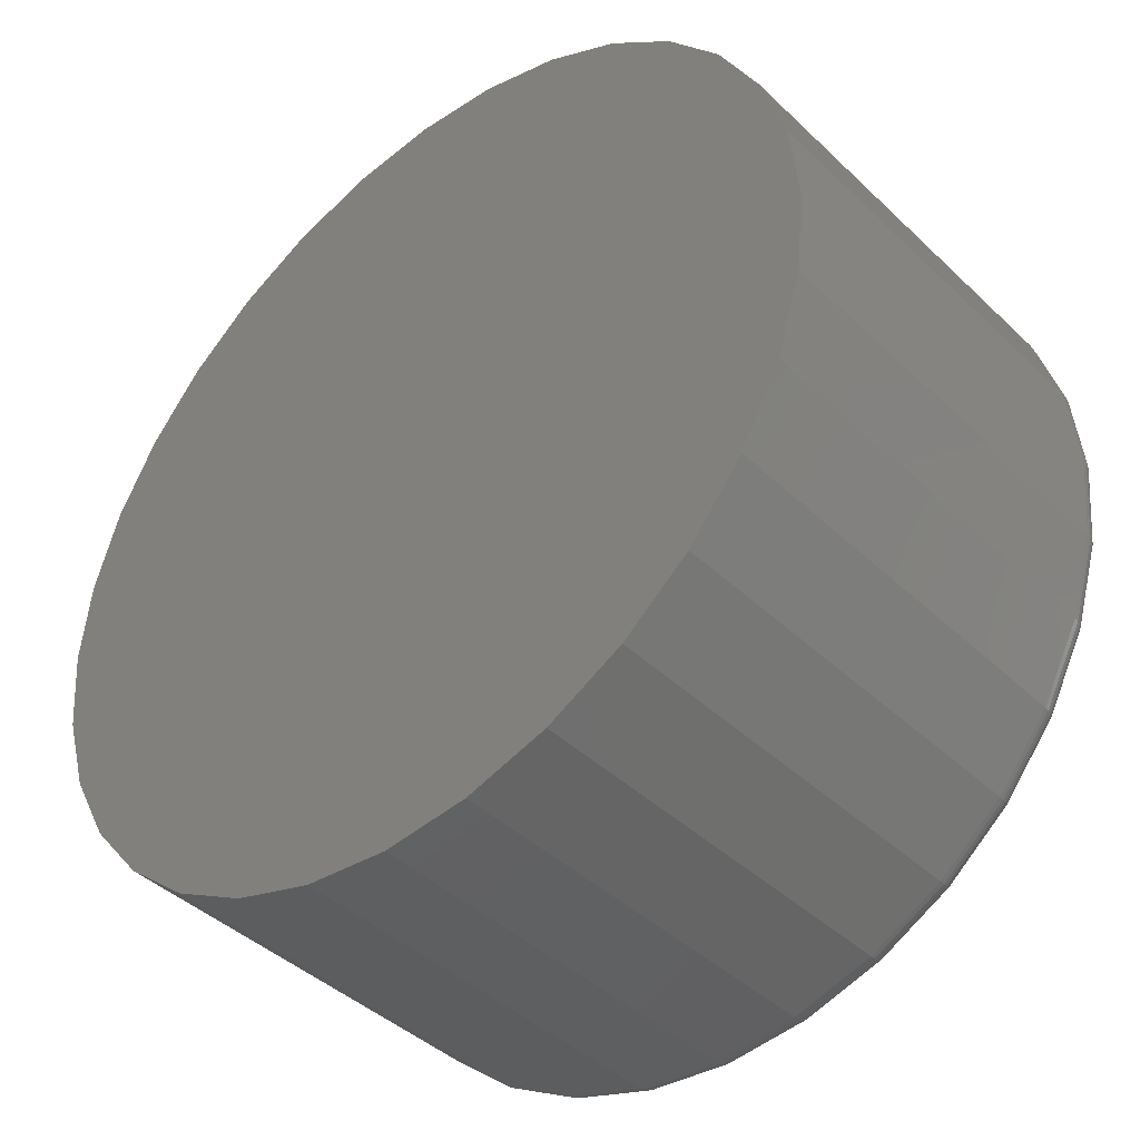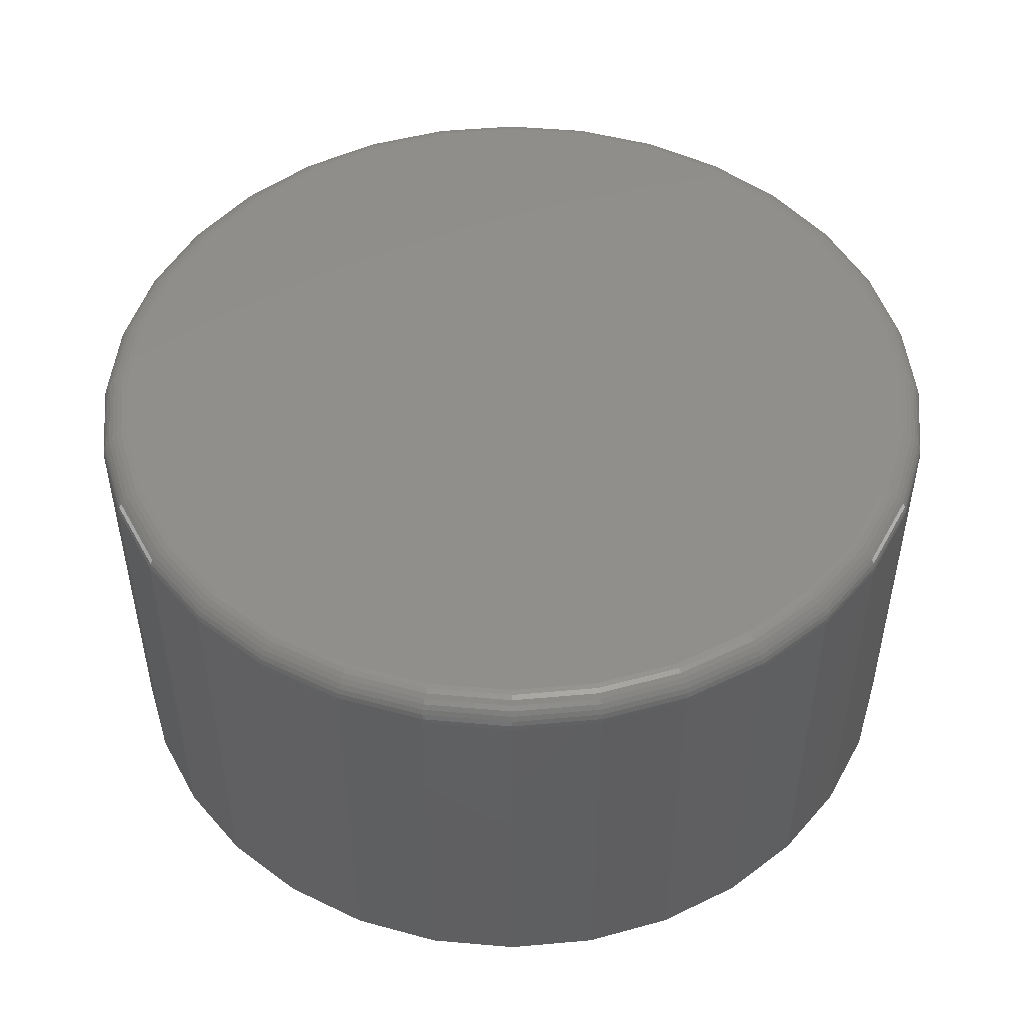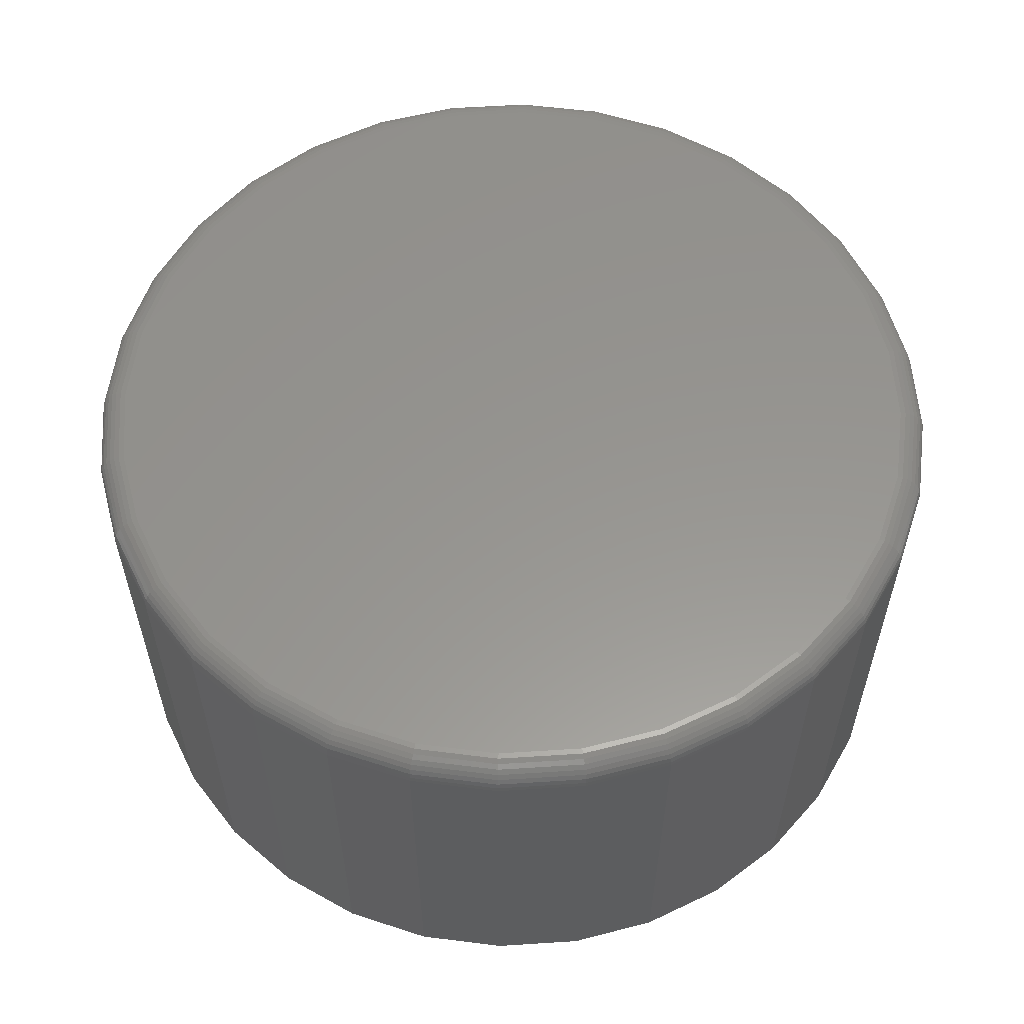
<metadata>
{"format":"stl","ext":"stl","renderer":"f3d","projection":"perspective","resolution":1024,"background":"white","views":[{"elev":-41.9,"azim":-138.6,"up":"+Y"},{"elev":49.1,"azim":-168.8,"up":"+Z"},{"elev":57.8,"azim":136.8,"up":"+Z"}]}
</metadata>
<code>
# stl→obj: 320 verts, 636 faces
v -0.03834 0.2377 0.25
v 0.05413 0.2377 0.25
v 0.007895 0.2423 0.25
v -0.0828 0.2242 0.25
v 0.09859 0.2242 0.25
v 0.09859 -0.2137 0.25
v -0.03834 -0.2272 0.25
v 0.05413 -0.2272 0.25
v 0.007895 -0.2317 0.25
v 0.1396 0.2023 0.25
v -0.1238 0.2023 0.25
v 0.1755 0.1729 0.25
v -0.1597 0.1729 0.25
v 0.205 0.1369 0.25
v -0.1892 0.1369 0.25
v 0.2269 0.09596 0.25
v -0.2111 0.09596 0.25
v 0.2403 0.0515 0.25
v -0.2246 0.0515 0.25
v 0.2449 0.005263 0.25
v -0.2291 0.005263 0.25
v 0.2403 -0.04097 0.25
v -0.2246 -0.04097 0.25
v 0.2269 -0.08544 0.25
v -0.2111 -0.08544 0.25
v 0.205 -0.1264 0.25
v -0.1892 -0.1264 0.25
v 0.1755 -0.1623 0.25
v -0.1597 -0.1623 0.25
v 0.1396 -0.1918 0.25
v -0.1238 -0.1918 0.25
v -0.0828 -0.2137 0.25
v 0.2605 0.005263 0
v 0.2605 0.005263 0.2344
v 0.2557 -0.04402 0
v 0.2557 -0.04402 0.2344
v 0.2413 -0.09141 0
v 0.2413 -0.09141 0.2344
v 0.218 -0.1351 0
v 0.218 -0.1351 0.2344
v 0.1865 -0.1734 0
v 0.1865 -0.1734 0.2344
v 0.1482 -0.2048 0
v 0.1482 -0.2048 0.2344
v 0.1046 -0.2281 0
v 0.1046 -0.2281 0.2344
v 0.05718 -0.2425 0
v 0.05718 -0.2425 0.2344
v 0.007895 -0.2474 0
v 0.007895 -0.2474 0.2344
v -0.04139 -0.2425 0
v -0.04139 -0.2425 0.2344
v -0.08878 -0.2281 0
v -0.08878 -0.2281 0.2344
v -0.1325 -0.2048 0
v -0.1325 -0.2048 0.2344
v -0.1707 -0.1734 0
v -0.1707 -0.1734 0.2344
v -0.2022 -0.1351 0
v -0.2022 -0.1351 0.2344
v -0.2255 -0.09141 0
v -0.2255 -0.09141 0.2344
v -0.2399 -0.04402 0
v -0.2399 -0.04402 0.2344
v -0.2447 0.005263 0
v -0.2447 0.005263 0.2344
v -0.2399 0.05455 0
v -0.2399 0.05455 0.2344
v -0.2255 0.1019 0
v -0.2255 0.1019 0.2344
v -0.2022 0.1456 0
v -0.2022 0.1456 0.2344
v -0.1707 0.1839 0
v -0.1707 0.1839 0.2344
v -0.1325 0.2153 0
v -0.1325 0.2153 0.2344
v -0.08878 0.2387 0
v -0.08878 0.2387 0.2344
v -0.04139 0.253 0
v -0.04139 0.253 0.2344
v 0.007895 0.2579 0
v 0.007895 0.2579 0.2344
v 0.05718 0.253 0
v 0.05718 0.253 0.2344
v 0.1046 0.2387 0
v 0.1046 0.2387 0.2344
v 0.1482 0.2153 0
v 0.1482 0.2153 0.2344
v 0.1865 0.1839 0
v 0.1865 0.1839 0.2344
v 0.218 0.1456 0
v 0.218 0.1456 0.2344
v 0.2413 0.1019 0
v 0.2413 0.1019 0.2344
v 0.2557 0.05455 0
v 0.2557 0.05455 0.2344
v -0.2322 0.005263 0.2497
v -0.2275 0.0521 0.2497
v -0.2351 0.005263 0.2488
v -0.2304 0.05267 0.2488
v -0.2378 0.005263 0.2474
v -0.2331 0.05319 0.2474
v -0.2402 0.005263 0.2454
v -0.2354 0.05366 0.2454
v -0.2421 0.005263 0.2431
v -0.2373 0.05404 0.2431
v -0.2435 0.005263 0.2404
v -0.2387 0.05432 0.2404
v -0.2444 0.005263 0.2374
v -0.2396 0.05449 0.2374
v 0.2433 0.0521 0.2497
v 0.2479 0.005263 0.2497
v 0.2462 0.05267 0.2488
v 0.2509 0.005263 0.2488
v 0.2489 0.05319 0.2474
v 0.2536 0.005263 0.2474
v 0.2512 0.05366 0.2454
v 0.2559 0.005263 0.2454
v 0.2531 0.05404 0.2431
v 0.2579 0.005263 0.2431
v 0.2545 0.05432 0.2404
v 0.2593 0.005263 0.2404
v 0.2554 0.05449 0.2374
v 0.2602 0.005263 0.2374
v 0.2297 0.09713 0.2497
v 0.2324 0.09825 0.2488
v 0.2349 0.09928 0.2474
v 0.2371 0.1002 0.2454
v 0.2389 0.1009 0.2431
v 0.2402 0.1015 0.2404
v 0.241 0.1018 0.2374
v 0.2075 0.1386 0.2497
v 0.2099 0.1403 0.2488
v 0.2122 0.1418 0.2474
v 0.2141 0.1431 0.2454
v 0.2158 0.1442 0.2431
v 0.217 0.145 0.2404
v 0.2177 0.1455 0.2374
v 0.1776 0.175 0.2497
v 0.1797 0.1771 0.2488
v 0.1816 0.179 0.2474
v 0.1833 0.1807 0.2454
v 0.1847 0.182 0.2431
v 0.1857 0.1831 0.2404
v 0.1863 0.1837 0.2374
v 0.1413 0.2049 0.2497
v 0.1429 0.2073 0.2488
v 0.1444 0.2095 0.2474
v 0.1457 0.2115 0.2454
v 0.1468 0.2131 0.2431
v 0.1476 0.2143 0.2404
v 0.1481 0.2151 0.2374
v 0.09976 0.227 0.2497
v 0.1009 0.2298 0.2488
v 0.1019 0.2322 0.2474
v 0.1028 0.2344 0.2454
v 0.1036 0.2362 0.2431
v 0.1041 0.2376 0.2404
v 0.1045 0.2384 0.2374
v 0.05473 0.2407 0.2497
v 0.0553 0.2436 0.2488
v 0.05583 0.2462 0.2474
v 0.05629 0.2486 0.2454
v 0.05667 0.2505 0.2431
v 0.05695 0.2519 0.2404
v 0.05712 0.2527 0.2374
v 0.007895 0.2453 0.2497
v 0.007895 0.2482 0.2488
v 0.007895 0.251 0.2474
v 0.007895 0.2533 0.2454
v 0.007895 0.2553 0.2431
v 0.007895 0.2567 0.2404
v 0.007895 0.2576 0.2374
v -0.03894 0.2407 0.2497
v -0.03951 0.2436 0.2488
v -0.04004 0.2462 0.2474
v -0.0405 0.2486 0.2454
v -0.04088 0.2505 0.2431
v -0.04116 0.2519 0.2404
v -0.04133 0.2527 0.2374
v -0.08397 0.227 0.2497
v -0.08509 0.2298 0.2488
v -0.08613 0.2322 0.2474
v -0.08703 0.2344 0.2454
v -0.08778 0.2362 0.2431
v -0.08833 0.2376 0.2404
v -0.08867 0.2384 0.2374
v -0.1255 0.2049 0.2497
v -0.1271 0.2073 0.2488
v -0.1286 0.2095 0.2474
v -0.1299 0.2115 0.2454
v -0.131 0.2131 0.2431
v -0.1318 0.2143 0.2404
v -0.1323 0.2151 0.2374
v -0.1618 0.175 0.2497
v -0.1639 0.1771 0.2488
v -0.1658 0.179 0.2474
v -0.1675 0.1807 0.2454
v -0.1689 0.182 0.2431
v -0.1699 0.1831 0.2404
v -0.1705 0.1837 0.2374
v -0.1917 0.1386 0.2497
v -0.1941 0.1403 0.2488
v -0.1964 0.1418 0.2474
v -0.1984 0.1431 0.2454
v -0.2 0.1442 0.2431
v -0.2012 0.145 0.2404
v -0.2019 0.1455 0.2374
v -0.2139 0.09713 0.2497
v -0.2166 0.09825 0.2488
v -0.2191 0.09928 0.2474
v -0.2213 0.1002 0.2454
v -0.2231 0.1009 0.2431
v -0.2244 0.1015 0.2404
v -0.2252 0.1018 0.2374
v 0.2433 -0.04157 0.2497
v 0.2462 -0.04214 0.2488
v 0.2489 -0.04267 0.2474
v 0.2512 -0.04313 0.2454
v 0.2531 -0.04351 0.2431
v 0.2545 -0.04379 0.2404
v 0.2554 -0.04396 0.2374
v -0.2275 -0.04157 0.2497
v -0.2304 -0.04214 0.2488
v -0.2331 -0.04267 0.2474
v -0.2354 -0.04313 0.2454
v -0.2373 -0.04351 0.2431
v -0.2387 -0.04379 0.2404
v -0.2396 -0.04396 0.2374
v -0.2139 -0.0866 0.2497
v -0.2166 -0.08772 0.2488
v -0.2191 -0.08876 0.2474
v -0.2213 -0.08966 0.2454
v -0.2231 -0.09041 0.2431
v -0.2244 -0.09096 0.2404
v -0.2252 -0.0913 0.2374
v -0.1917 -0.1281 0.2497
v -0.1941 -0.1297 0.2488
v -0.1964 -0.1312 0.2474
v -0.1984 -0.1325 0.2454
v -0.2 -0.1336 0.2431
v -0.2012 -0.1344 0.2404
v -0.2019 -0.1349 0.2374
v -0.1618 -0.1645 0.2497
v -0.1639 -0.1666 0.2488
v -0.1658 -0.1685 0.2474
v -0.1675 -0.1701 0.2454
v -0.1689 -0.1715 0.2431
v -0.1699 -0.1725 0.2404
v -0.1705 -0.1732 0.2374
v -0.1255 -0.1943 0.2497
v -0.1271 -0.1968 0.2488
v -0.1286 -0.199 0.2474
v -0.1299 -0.201 0.2454
v -0.131 -0.2026 0.2431
v -0.1318 -0.2038 0.2404
v -0.1323 -0.2045 0.2374
v -0.08397 -0.2165 0.2497
v -0.08509 -0.2192 0.2488
v -0.08613 -0.2217 0.2474
v -0.08703 -0.2239 0.2454
v -0.08778 -0.2257 0.2431
v -0.08833 -0.227 0.2404
v -0.08867 -0.2279 0.2374
v -0.03894 -0.2302 0.2497
v -0.03951 -0.2331 0.2488
v -0.04004 -0.2357 0.2474
v -0.0405 -0.238 0.2454
v -0.04088 -0.2399 0.2431
v -0.04116 -0.2413 0.2404
v -0.04133 -0.2422 0.2374
v 0.007895 -0.2348 0.2497
v 0.007895 -0.2377 0.2488
v 0.007895 -0.2404 0.2474
v 0.007895 -0.2428 0.2454
v 0.007895 -0.2447 0.2431
v 0.007895 -0.2462 0.2404
v 0.007895 -0.2471 0.2374
v 0.05473 -0.2302 0.2497
v 0.0553 -0.2331 0.2488
v 0.05583 -0.2357 0.2474
v 0.05629 -0.238 0.2454
v 0.05667 -0.2399 0.2431
v 0.05695 -0.2413 0.2404
v 0.05712 -0.2422 0.2374
v 0.09976 -0.2165 0.2497
v 0.1009 -0.2192 0.2488
v 0.1019 -0.2217 0.2474
v 0.1028 -0.2239 0.2454
v 0.1036 -0.2257 0.2431
v 0.1041 -0.227 0.2404
v 0.1045 -0.2279 0.2374
v 0.1413 -0.1943 0.2497
v 0.1429 -0.1968 0.2488
v 0.1444 -0.199 0.2474
v 0.1457 -0.201 0.2454
v 0.1468 -0.2026 0.2431
v 0.1476 -0.2038 0.2404
v 0.1481 -0.2045 0.2374
v 0.1776 -0.1645 0.2497
v 0.1797 -0.1666 0.2488
v 0.1816 -0.1685 0.2474
v 0.1833 -0.1701 0.2454
v 0.1847 -0.1715 0.2431
v 0.1857 -0.1725 0.2404
v 0.1863 -0.1732 0.2374
v 0.2075 -0.1281 0.2497
v 0.2099 -0.1297 0.2488
v 0.2122 -0.1312 0.2474
v 0.2141 -0.1325 0.2454
v 0.2158 -0.1336 0.2431
v 0.217 -0.1344 0.2404
v 0.2177 -0.1349 0.2374
v 0.2297 -0.0866 0.2497
v 0.2324 -0.08772 0.2488
v 0.2349 -0.08876 0.2474
v 0.2371 -0.08966 0.2454
v 0.2389 -0.09041 0.2431
v 0.2402 -0.09096 0.2404
v 0.241 -0.0913 0.2374
f 1 2 3
f 2 1 4
f 2 4 5
f 6 7 8
f 8 7 9
f 5 4 10
f 10 4 11
f 10 11 12
f 12 11 13
f 12 13 14
f 14 13 15
f 14 15 16
f 16 15 17
f 16 17 18
f 18 17 19
f 18 19 20
f 20 19 21
f 20 21 22
f 22 21 23
f 22 23 24
f 24 23 25
f 24 25 26
f 26 25 27
f 26 27 28
f 28 27 29
f 28 29 30
f 30 29 31
f 30 31 6
f 6 31 32
f 6 32 7
f 33 34 35
f 35 34 36
f 35 36 37
f 37 36 38
f 37 38 39
f 39 38 40
f 39 40 41
f 41 40 42
f 41 42 43
f 43 42 44
f 43 44 45
f 45 44 46
f 45 46 47
f 47 46 48
f 47 48 49
f 49 48 50
f 49 50 51
f 51 50 52
f 51 52 53
f 53 52 54
f 53 54 55
f 55 54 56
f 55 56 57
f 57 56 58
f 57 58 59
f 59 58 60
f 59 60 61
f 61 60 62
f 61 62 63
f 63 62 64
f 63 64 65
f 65 64 66
f 65 66 67
f 67 66 68
f 67 68 69
f 69 68 70
f 69 70 71
f 71 70 72
f 71 72 73
f 73 72 74
f 73 74 75
f 75 74 76
f 75 76 77
f 77 76 78
f 77 78 79
f 79 78 80
f 79 80 81
f 81 80 82
f 81 82 83
f 83 82 84
f 83 84 85
f 85 84 86
f 85 86 87
f 87 86 88
f 87 88 89
f 89 88 90
f 89 90 91
f 91 90 92
f 91 92 93
f 93 92 94
f 93 94 95
f 95 94 96
f 95 96 33
f 33 96 34
f 21 19 97
f 97 19 98
f 97 98 99
f 99 98 100
f 99 100 101
f 101 100 102
f 101 102 103
f 103 102 104
f 103 104 105
f 105 104 106
f 105 106 107
f 107 106 108
f 107 108 109
f 109 108 110
f 109 110 66
f 66 110 68
f 18 20 111
f 111 20 112
f 111 112 113
f 113 112 114
f 113 114 115
f 115 114 116
f 115 116 117
f 117 116 118
f 117 118 119
f 119 118 120
f 119 120 121
f 121 120 122
f 121 122 123
f 123 122 124
f 123 124 96
f 96 124 34
f 16 18 125
f 125 18 111
f 125 111 126
f 126 111 113
f 126 113 127
f 127 113 115
f 127 115 128
f 128 115 117
f 128 117 129
f 129 117 119
f 129 119 130
f 130 119 121
f 130 121 131
f 131 121 123
f 131 123 94
f 94 123 96
f 14 16 132
f 132 16 125
f 132 125 133
f 133 125 126
f 133 126 134
f 134 126 127
f 134 127 135
f 135 127 128
f 135 128 136
f 136 128 129
f 136 129 137
f 137 129 130
f 137 130 138
f 138 130 131
f 138 131 92
f 92 131 94
f 12 14 139
f 139 14 132
f 139 132 140
f 140 132 133
f 140 133 141
f 141 133 134
f 141 134 142
f 142 134 135
f 142 135 143
f 143 135 136
f 143 136 144
f 144 136 137
f 144 137 145
f 145 137 138
f 145 138 90
f 90 138 92
f 10 12 146
f 146 12 139
f 146 139 147
f 147 139 140
f 147 140 148
f 148 140 141
f 148 141 149
f 149 141 142
f 149 142 150
f 150 142 143
f 150 143 151
f 151 143 144
f 151 144 152
f 152 144 145
f 152 145 88
f 88 145 90
f 5 10 153
f 153 10 146
f 153 146 154
f 154 146 147
f 154 147 155
f 155 147 148
f 155 148 156
f 156 148 149
f 156 149 157
f 157 149 150
f 157 150 158
f 158 150 151
f 158 151 159
f 159 151 152
f 159 152 86
f 86 152 88
f 2 5 160
f 160 5 153
f 160 153 161
f 161 153 154
f 161 154 162
f 162 154 155
f 162 155 163
f 163 155 156
f 163 156 164
f 164 156 157
f 164 157 165
f 165 157 158
f 165 158 166
f 166 158 159
f 166 159 84
f 84 159 86
f 3 2 167
f 167 2 160
f 167 160 168
f 168 160 161
f 168 161 169
f 169 161 162
f 169 162 170
f 170 162 163
f 170 163 171
f 171 163 164
f 171 164 172
f 172 164 165
f 172 165 173
f 173 165 166
f 173 166 82
f 82 166 84
f 1 3 174
f 174 3 167
f 174 167 175
f 175 167 168
f 175 168 176
f 176 168 169
f 176 169 177
f 177 169 170
f 177 170 178
f 178 170 171
f 178 171 179
f 179 171 172
f 179 172 180
f 180 172 173
f 180 173 80
f 80 173 82
f 4 1 181
f 181 1 174
f 181 174 182
f 182 174 175
f 182 175 183
f 183 175 176
f 183 176 184
f 184 176 177
f 184 177 185
f 185 177 178
f 185 178 186
f 186 178 179
f 186 179 187
f 187 179 180
f 187 180 78
f 78 180 80
f 11 4 188
f 188 4 181
f 188 181 189
f 189 181 182
f 189 182 190
f 190 182 183
f 190 183 191
f 191 183 184
f 191 184 192
f 192 184 185
f 192 185 193
f 193 185 186
f 193 186 194
f 194 186 187
f 194 187 76
f 76 187 78
f 13 11 195
f 195 11 188
f 195 188 196
f 196 188 189
f 196 189 197
f 197 189 190
f 197 190 198
f 198 190 191
f 198 191 199
f 199 191 192
f 199 192 200
f 200 192 193
f 200 193 201
f 201 193 194
f 201 194 74
f 74 194 76
f 15 13 202
f 202 13 195
f 202 195 203
f 203 195 196
f 203 196 204
f 204 196 197
f 204 197 205
f 205 197 198
f 205 198 206
f 206 198 199
f 206 199 207
f 207 199 200
f 207 200 208
f 208 200 201
f 208 201 72
f 72 201 74
f 17 15 209
f 209 15 202
f 209 202 210
f 210 202 203
f 210 203 211
f 211 203 204
f 211 204 212
f 212 204 205
f 212 205 213
f 213 205 206
f 213 206 214
f 214 206 207
f 214 207 215
f 215 207 208
f 215 208 70
f 70 208 72
f 19 17 98
f 98 17 209
f 98 209 100
f 100 209 210
f 100 210 102
f 102 210 211
f 102 211 104
f 104 211 212
f 104 212 106
f 106 212 213
f 106 213 108
f 108 213 214
f 108 214 110
f 110 214 215
f 110 215 68
f 68 215 70
f 20 22 112
f 112 22 216
f 112 216 114
f 114 216 217
f 114 217 116
f 116 217 218
f 116 218 118
f 118 218 219
f 118 219 120
f 120 219 220
f 120 220 122
f 122 220 221
f 122 221 124
f 124 221 222
f 124 222 34
f 34 222 36
f 23 21 223
f 223 21 97
f 223 97 224
f 224 97 99
f 224 99 225
f 225 99 101
f 225 101 226
f 226 101 103
f 226 103 227
f 227 103 105
f 227 105 228
f 228 105 107
f 228 107 229
f 229 107 109
f 229 109 64
f 64 109 66
f 25 23 230
f 230 23 223
f 230 223 231
f 231 223 224
f 231 224 232
f 232 224 225
f 232 225 233
f 233 225 226
f 233 226 234
f 234 226 227
f 234 227 235
f 235 227 228
f 235 228 236
f 236 228 229
f 236 229 62
f 62 229 64
f 27 25 237
f 237 25 230
f 237 230 238
f 238 230 231
f 238 231 239
f 239 231 232
f 239 232 240
f 240 232 233
f 240 233 241
f 241 233 234
f 241 234 242
f 242 234 235
f 242 235 243
f 243 235 236
f 243 236 60
f 60 236 62
f 29 27 244
f 244 27 237
f 244 237 245
f 245 237 238
f 245 238 246
f 246 238 239
f 246 239 247
f 247 239 240
f 247 240 248
f 248 240 241
f 248 241 249
f 249 241 242
f 249 242 250
f 250 242 243
f 250 243 58
f 58 243 60
f 31 29 251
f 251 29 244
f 251 244 252
f 252 244 245
f 252 245 253
f 253 245 246
f 253 246 254
f 254 246 247
f 254 247 255
f 255 247 248
f 255 248 256
f 256 248 249
f 256 249 257
f 257 249 250
f 257 250 56
f 56 250 58
f 32 31 258
f 258 31 251
f 258 251 259
f 259 251 252
f 259 252 260
f 260 252 253
f 260 253 261
f 261 253 254
f 261 254 262
f 262 254 255
f 262 255 263
f 263 255 256
f 263 256 264
f 264 256 257
f 264 257 54
f 54 257 56
f 7 32 265
f 265 32 258
f 265 258 266
f 266 258 259
f 266 259 267
f 267 259 260
f 267 260 268
f 268 260 261
f 268 261 269
f 269 261 262
f 269 262 270
f 270 262 263
f 270 263 271
f 271 263 264
f 271 264 52
f 52 264 54
f 9 7 272
f 272 7 265
f 272 265 273
f 273 265 266
f 273 266 274
f 274 266 267
f 274 267 275
f 275 267 268
f 275 268 276
f 276 268 269
f 276 269 277
f 277 269 270
f 277 270 278
f 278 270 271
f 278 271 50
f 50 271 52
f 8 9 279
f 279 9 272
f 279 272 280
f 280 272 273
f 280 273 281
f 281 273 274
f 281 274 282
f 282 274 275
f 282 275 283
f 283 275 276
f 283 276 284
f 284 276 277
f 284 277 285
f 285 277 278
f 285 278 48
f 48 278 50
f 6 8 286
f 286 8 279
f 286 279 287
f 287 279 280
f 287 280 288
f 288 280 281
f 288 281 289
f 289 281 282
f 289 282 290
f 290 282 283
f 290 283 291
f 291 283 284
f 291 284 292
f 292 284 285
f 292 285 46
f 46 285 48
f 30 6 293
f 293 6 286
f 293 286 294
f 294 286 287
f 294 287 295
f 295 287 288
f 295 288 296
f 296 288 289
f 296 289 297
f 297 289 290
f 297 290 298
f 298 290 291
f 298 291 299
f 299 291 292
f 299 292 44
f 44 292 46
f 28 30 300
f 300 30 293
f 300 293 301
f 301 293 294
f 301 294 302
f 302 294 295
f 302 295 303
f 303 295 296
f 303 296 304
f 304 296 297
f 304 297 305
f 305 297 298
f 305 298 306
f 306 298 299
f 306 299 42
f 42 299 44
f 26 28 307
f 307 28 300
f 307 300 308
f 308 300 301
f 308 301 309
f 309 301 302
f 309 302 310
f 310 302 303
f 310 303 311
f 311 303 304
f 311 304 312
f 312 304 305
f 312 305 313
f 313 305 306
f 313 306 40
f 40 306 42
f 24 26 314
f 314 26 307
f 314 307 315
f 315 307 308
f 315 308 316
f 316 308 309
f 316 309 317
f 317 309 310
f 317 310 318
f 318 310 311
f 318 311 319
f 319 311 312
f 319 312 320
f 320 312 313
f 320 313 38
f 38 313 40
f 22 24 216
f 216 24 314
f 216 314 217
f 217 314 315
f 217 315 218
f 218 315 316
f 218 316 219
f 219 316 317
f 219 317 220
f 220 317 318
f 220 318 221
f 221 318 319
f 221 319 222
f 222 319 320
f 222 320 36
f 36 320 38
f 81 83 79
f 77 79 83
f 85 77 83
f 47 51 45
f 49 51 47
f 51 53 45
f 45 53 55
f 45 55 43
f 43 55 57
f 43 57 41
f 41 57 59
f 41 59 39
f 39 59 61
f 39 61 37
f 37 61 63
f 37 63 35
f 35 63 65
f 35 65 33
f 33 65 67
f 33 67 95
f 95 67 69
f 95 69 93
f 93 69 71
f 93 71 91
f 91 71 73
f 91 73 89
f 89 73 75
f 89 75 87
f 87 75 77
f 87 77 85

</code>
